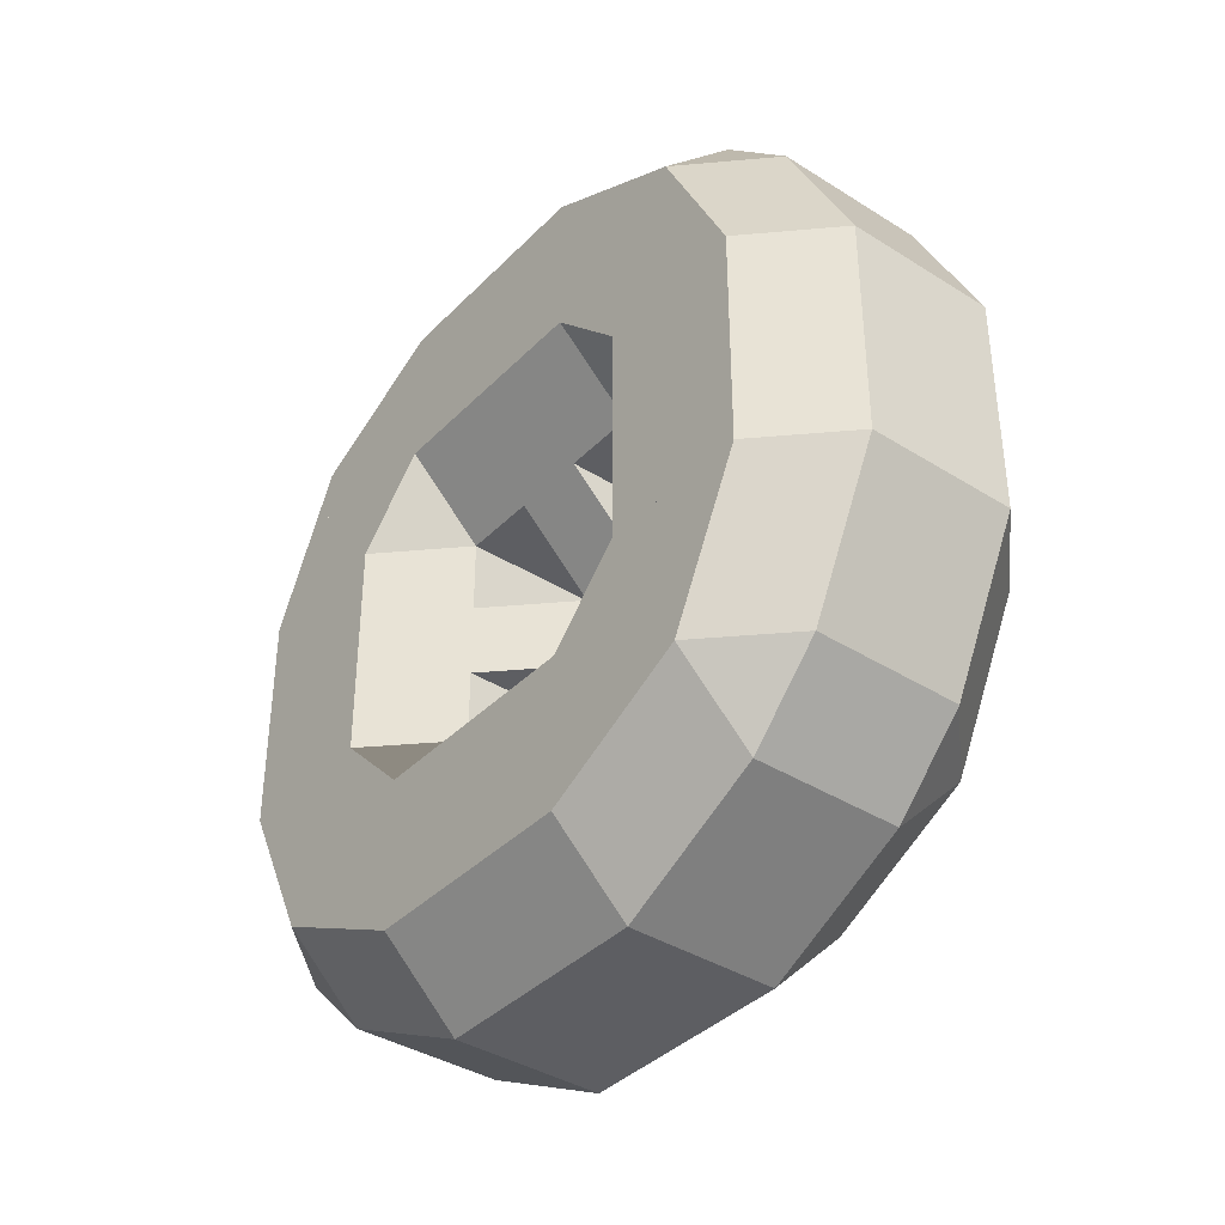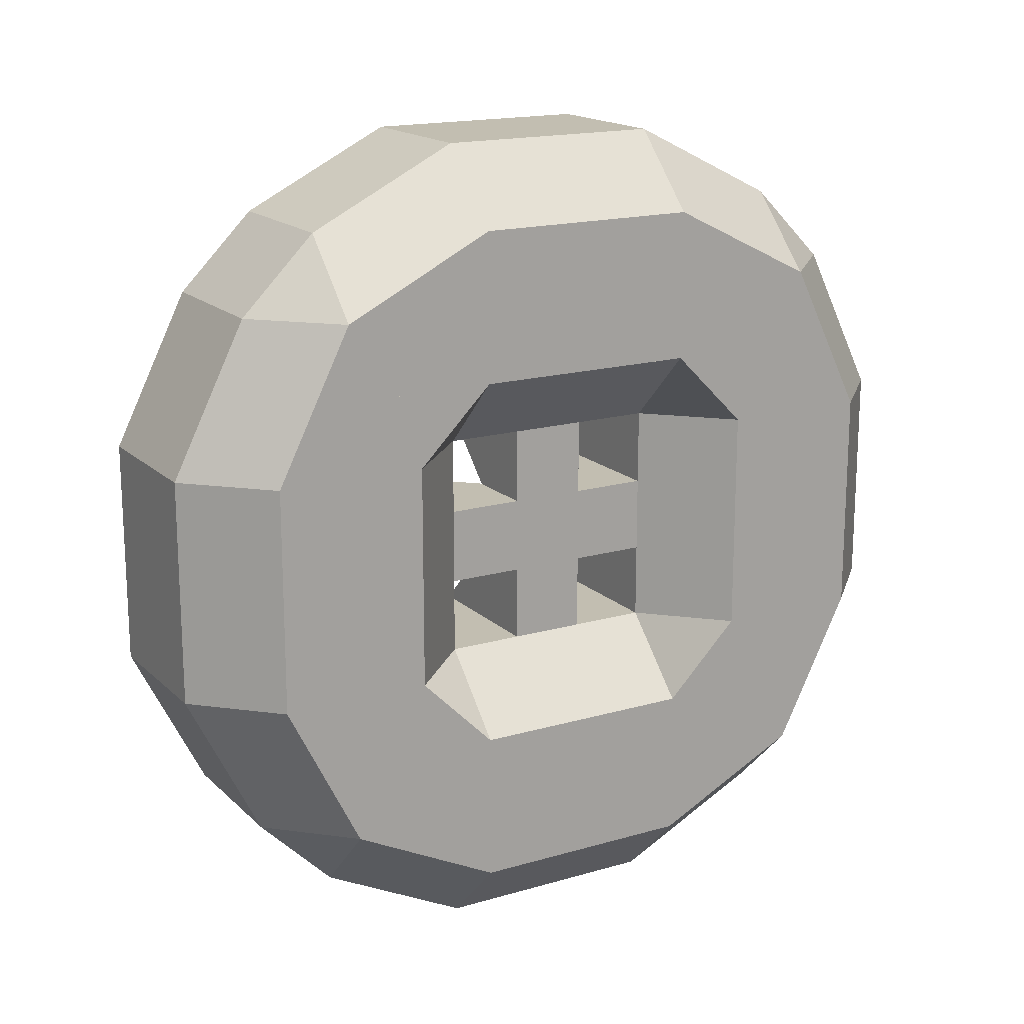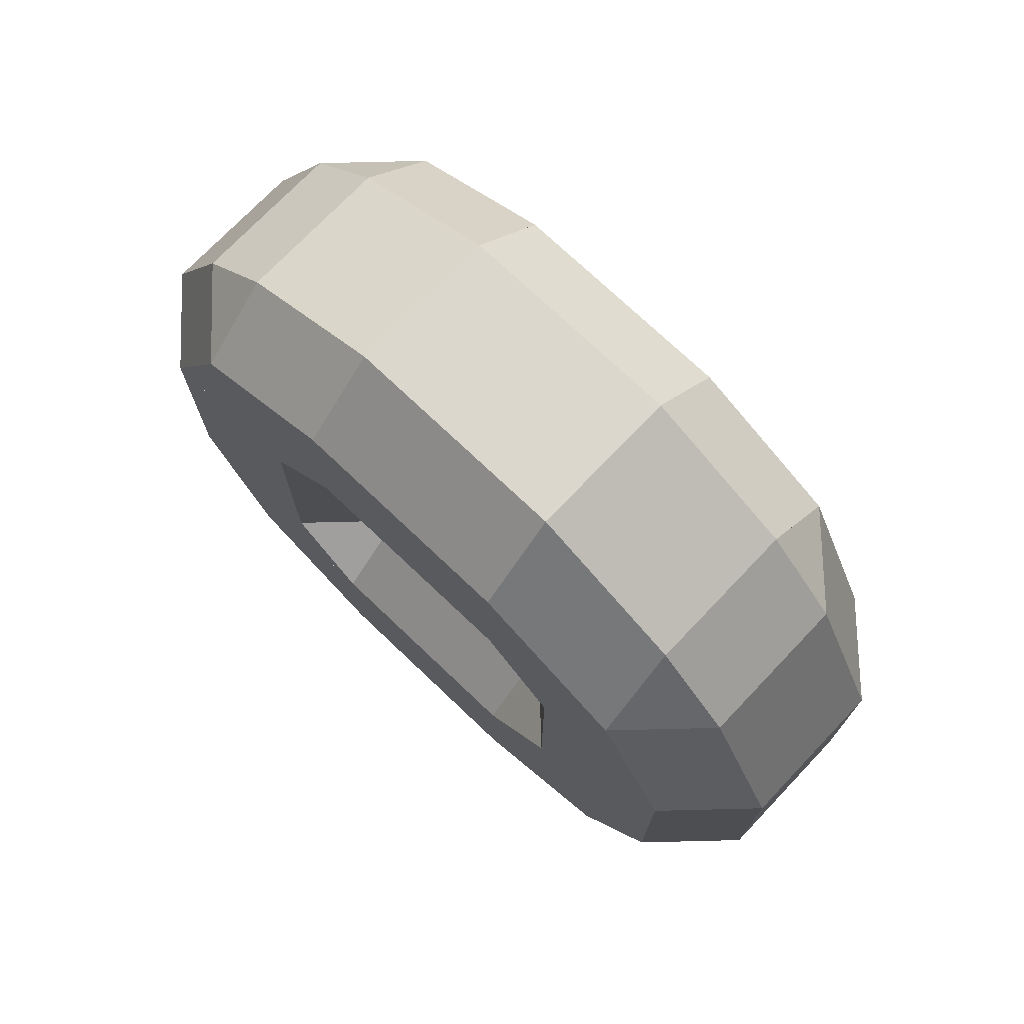
<metadata>
{"format":"obj","ext":"obj","renderer":"f3d","projection":"perspective","resolution":1024,"background":"white","views":[{"elev":-38.3,"azim":141.4,"up":"+Z"},{"elev":17.1,"azim":-120.1,"up":"+Y"},{"elev":73.4,"azim":-46.4,"up":"+Y"}]}
</metadata>
<code>
o tire
v -0.125 -0.2812 -0.09375
v -0.125 -0.2812 0.09375
v 0.125 -0.2812 0.09375
v 0.125 -0.2812 -0.09375
v 0.0625 -0.3438 -0.09375
v 0.0625 -0.3438 0.09375
v -0.0625 -0.3438 0.09375
v -0.0625 -0.3438 -0.09375
v -0.125 -0.2812 0.09375
v -0.125 -0.2188 0.2188
v 0.125 -0.2188 0.2188
v 0.125 -0.2812 0.09375
v 0.0625 -0.3438 0.09375
v 0.0625 -0.2812 0.2188
v -0.0625 -0.2812 0.2188
v -0.0625 -0.3438 0.09375
v -0.125 -0.2188 -0.2188
v -0.125 -0.2812 -0.09375
v 0.125 -0.2812 -0.09375
v 0.125 -0.2188 -0.2188
v 0.0625 -0.2812 -0.2188
v 0.0625 -0.3438 -0.09375
v -0.0625 -0.3438 -0.09375
v -0.0625 -0.2812 -0.2188
v -0.125 0.09375 0.2812
v -0.0625 0.09375 0.3438
v 0.0625 0.09375 0.3438
v 0.125 0.09375 0.2812
v 0.125 -0.09375 0.2812
v 0.0625 -0.09375 0.3438
v -0.0625 -0.09375 0.3438
v -0.125 -0.09375 0.2812
v -0.125 -0.09375 0.2812
v -0.0625 -0.09375 0.3438
v 0.0625 -0.09375 0.3438
v 0.125 -0.09375 0.2812
v 0.125 -0.2188 0.2188
v 0.0625 -0.2188 0.2812
v -0.0625 -0.2188 0.2812
v -0.125 -0.2188 0.2188
v -0.125 -0.2188 0.2188
v -0.0625 -0.2188 0.2812
v 0.0625 -0.2188 0.2812
v 0.125 -0.2188 0.2188
v 0.0625 -0.2812 0.2188
v 0.0625 -0.2188 0.2812
v -0.0625 -0.2188 0.2812
v -0.0625 -0.2812 0.2188
v -0.125 0.2188 0.2188
v -0.0625 0.2188 0.2812
v 0.0625 0.2188 0.2812
v 0.125 0.2188 0.2188
v 0.125 0.09375 0.2812
v 0.0625 0.09375 0.3438
v -0.0625 0.09375 0.3438
v -0.125 0.09375 0.2812
v -0.0625 0.3438 0.09375
v -0.0625 0.2812 0.2188
v 0.0625 0.2812 0.2188
v 0.0625 0.3438 0.09375
v 0.125 0.2812 0.09375
v 0.125 0.2188 0.2188
v -0.125 0.2188 0.2188
v -0.125 0.2812 0.09375
v -0.0625 0.2812 0.2188
v -0.0625 0.2188 0.2812
v 0.0625 0.2188 0.2812
v 0.0625 0.2812 0.2188
v 0.125 0.2188 0.2188
v 0.0625 0.2188 0.2812
v -0.0625 0.2188 0.2812
v -0.125 0.2188 0.2188
v -0.0625 0.3438 -0.09375
v -0.0625 0.3438 0.09375
v 0.0625 0.3438 0.09375
v 0.0625 0.3438 -0.09375
v 0.125 0.2812 -0.09375
v 0.125 0.2812 0.09375
v -0.125 0.2812 0.09375
v -0.125 0.2812 -0.09375
v -0.0625 0.2812 -0.2188
v -0.0625 0.3438 -0.09375
v 0.0625 0.3438 -0.09375
v 0.0625 0.2812 -0.2188
v 0.125 0.2188 -0.2188
v 0.125 0.2812 -0.09375
v -0.125 0.2812 -0.09375
v -0.125 0.2188 -0.2188
v -0.0625 0.09375 -0.3438
v -0.125 0.09375 -0.2812
v 0.125 0.09375 -0.2812
v 0.0625 0.09375 -0.3438
v 0.0625 -0.09375 -0.3438
v 0.125 -0.09375 -0.2812
v -0.125 -0.09375 -0.2812
v -0.0625 -0.09375 -0.3438
v -0.0625 0.2188 -0.2812
v -0.125 0.2188 -0.2188
v 0.125 0.2188 -0.2188
v 0.0625 0.2188 -0.2812
v 0.0625 0.09375 -0.3438
v 0.125 0.09375 -0.2812
v -0.125 0.09375 -0.2812
v -0.0625 0.09375 -0.3438
v -0.0625 0.2188 -0.2812
v -0.0625 0.2812 -0.2188
v 0.0625 0.2812 -0.2188
v 0.0625 0.2188 -0.2812
v 0.0625 0.2188 -0.2812
v 0.125 0.2188 -0.2188
v -0.125 0.2188 -0.2188
v -0.0625 0.2188 -0.2812
v -0.0625 -0.09375 -0.3438
v -0.125 -0.09375 -0.2812
v 0.125 -0.09375 -0.2812
v 0.0625 -0.09375 -0.3438
v 0.0625 -0.2188 -0.2812
v 0.125 -0.2188 -0.2188
v -0.125 -0.2188 -0.2188
v -0.0625 -0.2188 -0.2812
v -0.0625 -0.2188 -0.2812
v -0.125 -0.2188 -0.2188
v 0.125 -0.2188 -0.2188
v 0.0625 -0.2188 -0.2812
v 0.0625 -0.2188 -0.2812
v 0.0625 -0.2812 -0.2188
v -0.0625 -0.2812 -0.2188
v -0.0625 -0.2188 -0.2812
v -0.125 -0.1562 0.09375
v -0.125 -0.1562 0.2188
v 0.125 -0.1562 0.2188
v 0.125 -0.1562 0.09375
v 0.125 -0.2188 0.09375
v 0.125 -0.2188 0.2188
v -0.125 -0.2188 0.2188
v -0.125 -0.2188 0.09375
v -0.0625 -0.09375 -0.1562
v -0.0625 -0.09375 0.1562
v 0.0625 -0.09375 0.1562
v 0.0625 -0.09375 -0.1562
v 0.125 -0.1562 -0.09375
v 0.125 -0.1562 0.09375
v -0.125 -0.1562 0.09375
v -0.125 -0.1562 -0.09375
v -0.0625 0.1562 0.09375
v -0.125 0.09375 0.1562
v 0.125 0.09375 0.1562
v 0.0625 0.1562 0.09375
v 0.0625 -0.1562 0.09375
v 0.125 -0.09375 0.1562
v -0.125 -0.09375 0.1562
v -0.0625 -0.1562 0.09375
v -0.125 -0.09375 0.1562
v -0.125 -0.09375 0.2188
v 0.125 -0.09375 0.2188
v 0.125 -0.09375 0.1562
v 0.125 -0.1562 0.1562
v 0.125 -0.1562 0.2188
v -0.125 -0.1562 0.2188
v -0.125 -0.1562 0.1562
v 0.0625 -0.09375 0.09375
v 0.0625 -0.09375 0.1562
v 0.125 -0.09375 0.1562
v 0.125 -0.1562 0.09375
v 0.125 -0.1562 0.09375
v 0.125 -0.1562 0.1562
v 0.0625 -0.1562 0.1562
v 0.0625 -0.1562 0.09375
v -0.125 0.1562 0.1562
v -0.125 0.1562 0.2188
v 0.125 0.1562 0.2188
v 0.125 0.1562 0.1562
v 0.125 0.09375 0.1562
v 0.125 0.09375 0.2188
v -0.125 0.09375 0.2188
v -0.125 0.09375 0.1562
v -0.125 0.2188 0.09375
v -0.125 0.2188 0.2188
v 0.125 0.2188 0.2188
v 0.125 0.2188 0.09375
v 0.125 0.1562 0.09375
v 0.125 0.1562 0.2188
v -0.125 0.1562 0.2188
v -0.125 0.1562 0.09375
v -0.125 0.1562 -0.09375
v -0.125 0.1562 0.09375
v 0.125 0.1562 0.09375
v 0.125 0.1562 -0.09375
v 0.0625 0.09375 -0.1562
v 0.0625 0.09375 0.1562
v -0.0625 0.09375 0.1562
v -0.0625 0.09375 -0.1562
v -0.125 -0.1562 -0.2188
v -0.125 -0.1562 -0.09375
v 0.125 -0.1562 -0.09375
v 0.125 -0.1562 -0.2188
v 0.125 -0.2188 -0.2188
v 0.125 -0.2188 -0.09375
v -0.125 -0.2188 -0.09375
v -0.125 -0.2188 -0.2188
v -0.125 0.09375 -0.1562
v -0.0625 0.1562 -0.09375
v 0.0625 0.1562 -0.09375
v 0.125 0.09375 -0.1562
v 0.125 -0.09375 -0.1562
v 0.0625 -0.1562 -0.09375
v -0.0625 -0.1562 -0.09375
v -0.125 -0.09375 -0.1562
v 0.0625 0.1562 -0.1562
v 0.0625 0.1562 -0.09375
v 0.125 0.1562 -0.09375
v 0.125 0.1562 -0.1562
v 0.125 0.09375 -0.1562
v 0.125 0.1562 -0.09375
v 0.0625 0.09375 -0.09375
v 0.0625 0.09375 -0.1562
v -0.125 0.2188 -0.2188
v -0.125 0.2188 -0.09375
v 0.125 0.2188 -0.09375
v 0.125 0.2188 -0.2188
v 0.125 0.1562 -0.2188
v 0.125 0.1562 -0.09375
v -0.125 0.1562 -0.09375
v -0.125 0.1562 -0.2188
v -0.125 0.1562 -0.2188
v -0.125 0.1562 -0.1562
v 0.125 0.1562 -0.1562
v 0.125 0.1562 -0.2188
v 0.125 0.09375 -0.2188
v 0.125 0.09375 -0.1562
v -0.125 0.09375 -0.1562
v -0.125 0.09375 -0.2188
v -0.125 -0.09375 -0.2188
v -0.125 -0.09375 -0.1562
v 0.125 -0.09375 -0.1562
v 0.125 -0.09375 -0.2188
v 0.125 -0.1562 -0.2188
v 0.125 -0.1562 -0.1562
v -0.125 -0.1562 -0.1562
v -0.125 -0.1562 -0.2188
v 0.0625 -0.1562 -0.1562
v 0.0625 -0.09375 -0.1562
v 0.125 -0.09375 -0.1562
v 0.125 -0.1562 -0.1562
v 0.125 -0.1562 -0.09375
v 0.125 -0.09375 -0.1562
v 0.0625 -0.09375 -0.09375
v 0.0625 -0.1562 -0.09375
v 0.0625 0.09375 0.09375
v 0.0625 0.1562 0.09375
v 0.125 0.1562 0.09375
v 0.125 0.09375 0.1562
v 0.125 0.09375 0.1562
v 0.125 0.1562 0.1562
v 0.0625 0.1562 0.1562
v 0.0625 0.09375 0.1562
v -0.125 -0.1562 -0.09375
v -0.125 -0.1562 0.09375
v 0.125 -0.1562 0.09375
v 0.125 -0.1562 -0.09375
v 0.125 -0.2812 -0.09375
v 0.125 -0.2812 0.09375
v -0.125 -0.2812 0.09375
v -0.125 -0.2812 -0.09375
v -0.125 -0.2188 0.09375
v -0.125 -0.2188 0.2188
v 0.125 -0.2188 0.2188
v 0.125 -0.2188 0.09375
v 0.125 -0.2812 0.09375
v 0.125 -0.2188 0.2188
v -0.125 -0.2188 0.2188
v -0.125 -0.2812 0.09375
v -0.125 0.09375 0.1562
v -0.125 0.09375 0.2812
v 0.125 0.09375 0.2812
v 0.125 0.09375 0.1562
v 0.125 -0.09375 0.1562
v 0.125 -0.09375 0.2812
v -0.125 -0.09375 0.2812
v -0.125 -0.09375 0.1562
v -0.125 -0.09375 0.2188
v -0.125 -0.09375 0.2812
v 0.125 -0.09375 0.2812
v 0.125 -0.09375 0.2188
v 0.125 -0.2188 0.2188
v 0.125 -0.2188 0.2188
v -0.125 -0.2188 0.2188
v -0.125 -0.2188 0.2188
v -0.125 0.2188 0.2188
v -0.125 0.2188 0.2188
v 0.125 0.2188 0.2188
v 0.125 0.2188 0.2188
v 0.125 0.09375 0.2188
v 0.125 0.09375 0.2812
v -0.125 0.09375 0.2812
v -0.125 0.09375 0.2188
v -0.125 0.2812 0.09375
v -0.125 0.2188 0.2188
v 0.125 0.2188 0.2188
v 0.125 0.2812 0.09375
v 0.125 0.2188 0.09375
v 0.125 0.2188 0.2188
v -0.125 0.2188 0.2188
v -0.125 0.2188 0.09375
v -0.125 0.2812 -0.09375
v -0.125 0.2812 0.09375
v 0.125 0.2812 0.09375
v 0.125 0.2812 -0.09375
v 0.125 0.1562 -0.09375
v 0.125 0.1562 0.09375
v -0.125 0.1562 0.09375
v -0.125 0.1562 -0.09375
v -0.125 0.09375 -0.2812
v -0.125 0.09375 -0.1562
v 0.125 0.09375 -0.1562
v 0.125 0.09375 -0.2812
v 0.125 -0.09375 -0.2812
v 0.125 -0.09375 -0.1562
v -0.125 -0.09375 -0.1562
v -0.125 -0.09375 -0.2812
v -0.125 0.2188 -0.2188
v -0.125 0.2188 -0.2188
v 0.125 0.2188 -0.2188
v 0.125 0.2188 -0.2188
v 0.125 0.09375 -0.2812
v 0.125 0.09375 -0.2188
v -0.125 0.09375 -0.2188
v -0.125 0.09375 -0.2812
v -0.125 -0.2188 -0.2188
v -0.125 -0.2188 -0.09375
v 0.125 -0.2188 -0.09375
v 0.125 -0.2188 -0.2188
v 0.125 -0.2188 -0.2188
v 0.125 -0.2812 -0.09375
v -0.125 -0.2812 -0.09375
v -0.125 -0.2188 -0.2188
v -0.125 0.2188 -0.2188
v -0.125 0.2812 -0.09375
v 0.125 0.2812 -0.09375
v 0.125 0.2188 -0.2188
v 0.125 0.2188 -0.2188
v 0.125 0.2188 -0.09375
v -0.125 0.2188 -0.09375
v -0.125 0.2188 -0.2188
v -0.125 -0.09375 -0.2812
v -0.125 -0.09375 -0.2188
v 0.125 -0.09375 -0.2188
v 0.125 -0.09375 -0.2812
v 0.125 -0.2188 -0.2188
v 0.125 -0.2188 -0.2188
v -0.125 -0.2188 -0.2188
v -0.125 -0.2188 -0.2188
v -0.125 0.1562 0.09375
v -0.125 0.1562 0.1562
v -0.0625 0.1562 0.1562
v -0.0625 0.1562 0.09375
v -0.0625 0.09375 0.09375
v -0.0625 0.09375 0.1562
v -0.125 0.09375 0.1562
v -0.125 0.1562 0.09375
v -0.125 -0.09375 -0.1562
v -0.125 -0.1562 -0.09375
v -0.0625 -0.09375 -0.09375
v -0.0625 -0.09375 -0.1562
v -0.0625 -0.1562 -0.1562
v -0.0625 -0.1562 -0.09375
v -0.125 -0.1562 -0.09375
v -0.125 -0.1562 -0.1562
v -0.125 0.09375 -0.1562
v -0.125 0.1562 -0.1562
v -0.0625 0.1562 -0.1562
v -0.0625 0.09375 -0.1562
v -0.0625 0.09375 -0.09375
v -0.0625 0.1562 -0.09375
v -0.125 0.1562 -0.09375
v -0.125 0.09375 -0.1562
v -0.125 -0.1562 0.09375
v -0.125 -0.09375 0.1562
v -0.0625 -0.09375 0.09375
v -0.0625 -0.1562 0.09375
v -0.0625 -0.1562 0.1562
v -0.0625 -0.09375 0.1562
v -0.125 -0.09375 0.1562
v -0.125 -0.1562 0.1562
f 1 2 3 4
f 5 6 7 8
f 2 1 8 7
f 4 3 6 5
f 3 2 7 6
f 1 4 5 8
f 9 10 11 12
f 13 14 15 16
f 10 9 16 15
f 12 11 14 13
f 11 10 15 14
f 9 12 13 16
f 17 18 19 20
f 21 22 23 24
f 18 17 24 23
f 20 19 22 21
f 19 18 23 22
f 17 20 21 24
f 25 26 27 28
f 29 30 31 32
f 26 25 32 31
f 28 27 30 29
f 27 26 31 30
f 25 28 29 32
f 33 34 35 36
f 37 38 39 40
f 34 33 40 39
f 36 35 38 37
f 35 34 39 38
f 33 36 37 40
f 41 42 43 44
f 45 46 47 48
f 42 41 48 47
f 44 43 46 45
f 43 42 47 46
f 41 44 45 48
f 49 50 51 52
f 53 54 55 56
f 50 49 56 55
f 52 51 54 53
f 51 50 55 54
f 49 52 53 56
f 57 58 59 60
f 61 62 63 64
f 58 57 64 63
f 60 59 62 61
f 59 58 63 62
f 57 60 61 64
f 65 66 67 68
f 69 70 71 72
f 66 65 72 71
f 68 67 70 69
f 67 66 71 70
f 65 68 69 72
f 73 74 75 76
f 77 78 79 80
f 74 73 80 79
f 76 75 78 77
f 75 74 79 78
f 73 76 77 80
f 81 82 83 84
f 85 86 87 88
f 82 81 88 87
f 84 83 86 85
f 83 82 87 86
f 81 84 85 88
f 89 90 91 92
f 93 94 95 96
f 90 89 96 95
f 92 91 94 93
f 91 90 95 94
f 89 92 93 96
f 97 98 99 100
f 101 102 103 104
f 98 97 104 103
f 100 99 102 101
f 99 98 103 102
f 97 100 101 104
f 105 106 107 108
f 109 110 111 112
f 106 105 112 111
f 108 107 110 109
f 107 106 111 110
f 105 108 109 112
f 113 114 115 116
f 117 118 119 120
f 114 113 120 119
f 116 115 118 117
f 115 114 119 118
f 113 116 117 120
f 121 122 123 124
f 125 126 127 128
f 122 121 128 127
f 124 123 126 125
f 123 122 127 126
f 121 124 125 128
f 129 130 131 132
f 133 134 135 136
f 130 129 136 135
f 132 131 134 133
f 131 130 135 134
f 129 132 133 136
f 137 138 139 140
f 141 142 143 144
f 138 137 144 143
f 140 139 142 141
f 139 138 143 142
f 137 140 141 144
f 145 146 147 148
f 149 150 151 152
f 146 145 152 151
f 148 147 150 149
f 147 146 151 150
f 145 148 149 152
f 153 154 155 156
f 157 158 159 160
f 154 153 160 159
f 156 155 158 157
f 155 154 159 158
f 153 156 157 160
f 161 162 163 164
f 165 166 167 168
f 162 161 168 167
f 164 163 166 165
f 163 162 167 166
f 161 164 165 168
f 169 170 171 172
f 173 174 175 176
f 170 169 176 175
f 172 171 174 173
f 171 170 175 174
f 169 172 173 176
f 177 178 179 180
f 181 182 183 184
f 178 177 184 183
f 180 179 182 181
f 179 178 183 182
f 177 180 181 184
f 185 186 187 188
f 189 190 191 192
f 186 185 192 191
f 188 187 190 189
f 187 186 191 190
f 185 188 189 192
f 193 194 195 196
f 197 198 199 200
f 194 193 200 199
f 196 195 198 197
f 195 194 199 198
f 193 196 197 200
f 201 202 203 204
f 205 206 207 208
f 202 201 208 207
f 204 203 206 205
f 203 202 207 206
f 201 204 205 208
f 209 210 211 212
f 213 214 215 216
f 210 209 216 215
f 212 211 214 213
f 211 210 215 214
f 209 212 213 216
f 217 218 219 220
f 221 222 223 224
f 218 217 224 223
f 220 219 222 221
f 219 218 223 222
f 217 220 221 224
f 225 226 227 228
f 229 230 231 232
f 226 225 232 231
f 228 227 230 229
f 227 226 231 230
f 225 228 229 232
f 233 234 235 236
f 237 238 239 240
f 234 233 240 239
f 236 235 238 237
f 235 234 239 238
f 233 236 237 240
f 241 242 243 244
f 245 246 247 248
f 242 241 248 247
f 244 243 246 245
f 243 242 247 246
f 241 244 245 248
f 249 250 251 252
f 253 254 255 256
f 250 249 256 255
f 252 251 254 253
f 251 250 255 254
f 249 252 253 256
f 257 258 259 260
f 261 262 263 264
f 258 257 264 263
f 260 259 262 261
f 259 258 263 262
f 257 260 261 264
f 265 266 267 268
f 269 270 271 272
f 266 265 272 271
f 268 267 270 269
f 267 266 271 270
f 265 268 269 272
f 273 274 275 276
f 277 278 279 280
f 274 273 280 279
f 276 275 278 277
f 275 274 279 278
f 273 276 277 280
f 281 282 283 284
f 285 286 287 288
f 282 281 288 287
f 284 283 286 285
f 283 282 287 286
f 281 284 285 288
f 289 290 291 292
f 293 294 295 296
f 290 289 296 295
f 292 291 294 293
f 291 290 295 294
f 289 292 293 296
f 297 298 299 300
f 301 302 303 304
f 298 297 304 303
f 300 299 302 301
f 299 298 303 302
f 297 300 301 304
f 305 306 307 308
f 309 310 311 312
f 306 305 312 311
f 308 307 310 309
f 307 306 311 310
f 305 308 309 312
f 313 314 315 316
f 317 318 319 320
f 314 313 320 319
f 316 315 318 317
f 315 314 319 318
f 313 316 317 320
f 321 322 323 324
f 325 326 327 328
f 322 321 328 327
f 324 323 326 325
f 323 322 327 326
f 321 324 325 328
f 329 330 331 332
f 333 334 335 336
f 330 329 336 335
f 332 331 334 333
f 331 330 335 334
f 329 332 333 336
f 337 338 339 340
f 341 342 343 344
f 338 337 344 343
f 340 339 342 341
f 339 338 343 342
f 337 340 341 344
f 345 346 347 348
f 349 350 351 352
f 346 345 352 351
f 348 347 350 349
f 347 346 351 350
f 345 348 349 352
f 353 354 355 356
f 357 358 359 360
f 354 353 360 359
f 356 355 358 357
f 355 354 359 358
f 353 356 357 360
f 361 362 363 364
f 365 366 367 368
f 362 361 368 367
f 364 363 366 365
f 363 362 367 366
f 361 364 365 368
f 369 370 371 372
f 373 374 375 376
f 370 369 376 375
f 372 371 374 373
f 371 370 375 374
f 369 372 373 376
f 377 378 379 380
f 381 382 383 384
f 378 377 384 383
f 380 379 382 381
f 379 378 383 382
f 377 380 381 384
o wheel_txs_14h_4w.obj
v -0.0625 0.03125 -0.03125
v -0.0625 0.03125 0.03125
v 0 0.03125 0.03125
v 0 0.03125 -0.03125
v 0 -0.03125 -0.03125
v 0 -0.03125 0.03125
v -0.0625 -0.03125 0.03125
v -0.0625 -0.03125 -0.03125
v -0.0625 0.09375 -0.03125
v -0.0625 0.09375 0.03125
v 0.0625 0.09375 0.03125
v 0.0625 0.09375 -0.03125
v 0 0.03125 -0.03125
v 0 0.03125 0.03125
v -0.0625 0.03125 0.03125
v -0.0625 0.03125 -0.03125
v -0.0625 -0.03125 -0.03125
v -0.0625 -0.03125 0.03125
v 0 -0.03125 0.03125
v 0 -0.03125 -0.03125
v 0.0625 -0.09375 -0.03125
v 0.0625 -0.09375 0.03125
v -0.0625 -0.09375 0.03125
v -0.0625 -0.09375 -0.03125
v -0.0625 0.03125 -0.09375
v -0.0625 0.03125 -0.03125
v 0 0.03125 -0.03125
v 0.0625 0.03125 -0.09375
v 0.0625 -0.03125 -0.09375
v 0 -0.03125 -0.03125
v -0.0625 -0.03125 -0.03125
v -0.0625 -0.03125 -0.09375
v -0.0625 0.03125 0.03125
v -0.0625 0.03125 0.09375
v 0.0625 0.03125 0.09375
v 0 0.03125 0.03125
v 0 -0.03125 0.03125
v 0.0625 -0.03125 0.09375
v -0.0625 -0.03125 0.09375
v -0.0625 -0.03125 0.03125
v -0.0625 0.1016 -0.1016
v -0.0625 0.1016 0.1016
v 0.0625 0.1016 0.1016
v 0.0625 0.1016 -0.1016
v 0.0625 -0.1016 -0.1016
v 0.0625 -0.1016 0.1016
v -0.0625 -0.1016 0.1016
v -0.0625 -0.1016 -0.1016
f 385 386 387 388
f 389 390 391 392
f 386 385 392 391
f 388 387 390 389
f 387 386 391 390
f 385 388 389 392
f 393 394 395 396
f 397 398 399 400
f 394 393 400 399
f 396 395 398 397
f 395 394 399 398
f 393 396 397 400
f 401 402 403 404
f 405 406 407 408
f 402 401 408 407
f 404 403 406 405
f 403 402 407 406
f 401 404 405 408
f 409 410 411 412
f 413 414 415 416
f 410 409 416 415
f 412 411 414 413
f 411 410 415 414
f 409 412 413 416
f 417 418 419 420
f 421 422 423 424
f 418 417 424 423
f 420 419 422 421
f 419 418 423 422
f 417 420 421 424
f 425 426 427 428
f 429 430 431 432
f 427 426 431 430
f 425 428 429 432

</code>
